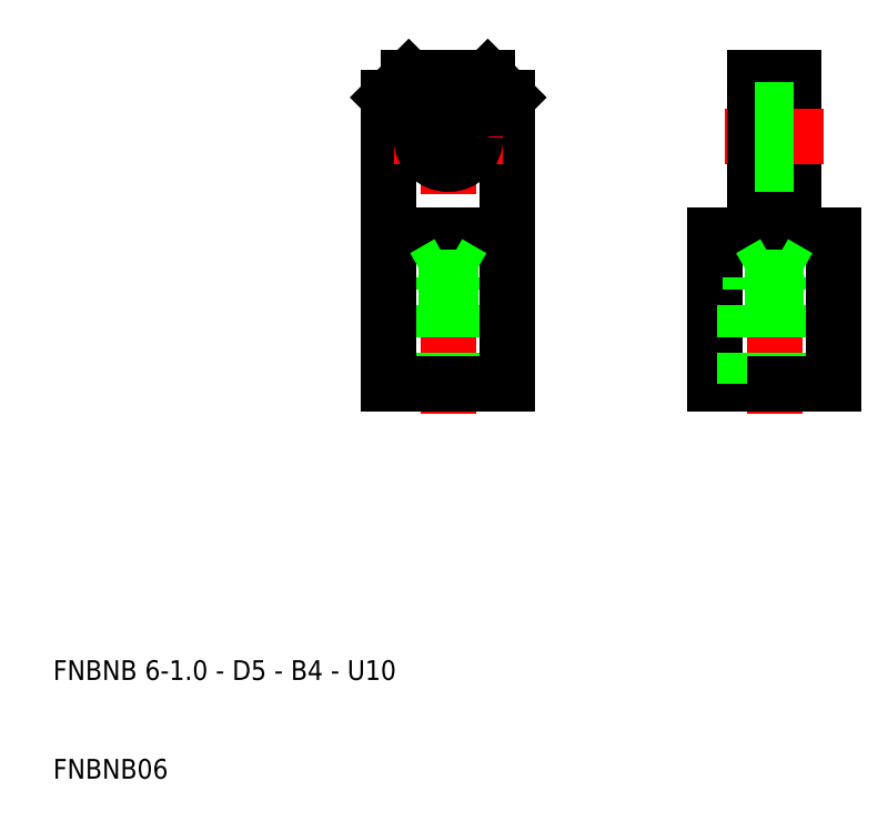
<metadata>
{"format":"dxf","ext":"dxf","renderer":"ezdxf+matplotlib","layout":"modelspace","background":"white","min_lineweight":24,"dpi":150}
</metadata>
<code>
0
SECTION
2
ENTITIES
0
LINE
8
CENTER
10
83
20
75
30
0
11
78
21
75
31
0
0
LINE
8
0
10
77
20
65
30
0
11
81
21
65
31
0
0
LINE
8
0
10
83
20
50
30
0
11
77
21
50
31
0
0
LINE
8
CENTER
10
50
20
47
30
0
11
50
21
84
31
0
0
LINE
8
0
10
53
20
50
30
0
11
53
21
59
31
0
0
LINE
8
0
10
52.46
20
50
30
0
11
52.46
21
60.8
31
0
0
LINE
8
0
10
47.54
20
50
30
0
11
47.54
21
60.8
31
0
0
LINE
8
0
10
47
20
50
30
0
11
47
21
59
31
0
0
LINE
8
0
10
77
20
50
30
0
11
77
21
65
31
0
0
LINE
8
0
10
44
20
50
30
0
11
44
21
79
31
0
0
LINE
8
0
10
56
20
50
30
0
11
56
21
79
31
0
0
TEXT
8
0
10
10
20
10
30
0
40
2
1
FNBNB06
0
TEXT
8
0
10
10
20
20
30
0
40
2
1
FNBNB 6-1 - D5 - B4 - U10
0
LINE
8
0
10
50
20
50
30
0
11
44
21
50
31
0
0
LINE
8
0
10
50
20
50
30
0
11
56
21
50
31
0
0
LINE
8
CENTER
10
44.5
20
75
30
0
11
55.5
21
75
31
0
0
LINE
8
0
10
44
20
79
30
0
11
46
21
81
31
0
0
LINE
8
0
10
44
20
65
30
0
11
50
21
65
31
0
0
LINE
8
0
10
56
20
65
30
0
11
50
21
65
31
0
0
LINE
8
0
10
52.46
20
60.8
30
0
11
50
21
62.22
31
0
0
LINE
8
0
10
47.54
20
60.8
30
0
11
50
21
62.22
31
0
0
LINE
8
0
10
53
20
59
30
0
11
50
21
59
31
0
0
LINE
8
0
10
52.46
20
60.8
30
0
11
50
21
60.8
31
0
0
LINE
8
0
10
47.54
20
60.8
30
0
11
50
21
60.8
31
0
0
LINE
8
0
10
47
20
59
30
0
11
50
21
59
31
0
0
CIRCLE
8
0
10
50
20
75
30
0
40
2.5
0
LINE
8
0
10
56
20
79
30
0
11
54
21
81
31
0
0
LINE
8
0
10
54
20
81
30
0
11
50
21
81
31
0
0
LINE
8
0
10
46
20
81
30
0
11
50
21
81
31
0
0
LINE
8
CENTER
10
83
20
47
30
0
11
83
21
84
31
0
0
LINE
8
0
10
86
20
50
30
0
11
86
21
59
31
0
0
LINE
8
0
10
85.46
20
50
30
0
11
85.46
21
60.8
31
0
0
LINE
8
0
10
80.54
20
50
30
0
11
80.54
21
60.8
31
0
0
LINE
8
0
10
80
20
50
30
0
11
80
21
59
31
0
0
LINE
8
0
10
89
20
50
30
0
11
89
21
65
31
0
0
LINE
8
0
10
83
20
50
30
0
11
89
21
50
31
0
0
LINE
8
0
10
81
20
65
30
0
11
81
21
81
31
0
0
LINE
8
0
10
85
20
65
30
0
11
85
21
81
31
0
0
LINE
8
0
10
89
20
65
30
0
11
85
21
65
31
0
0
LINE
8
0
10
85.46
20
60.8
30
0
11
83
21
62.22
31
0
0
LINE
8
0
10
80.54
20
60.8
30
0
11
83
21
62.22
31
0
0
LINE
8
0
10
80.54
20
60.8
30
0
11
83
21
60.8
31
0
0
LINE
8
0
10
80
20
59
30
0
11
83
21
59
31
0
0
LINE
8
0
10
86
20
59
30
0
11
83
21
59
31
0
0
LINE
8
0
10
85.46
20
60.8
30
0
11
83
21
60.8
31
0
0
LINE
8
CENTER
10
83
20
75
30
0
11
88
21
75
31
0
0
LINE
8
0
10
83
20
72.5
30
0
11
81
21
72.5
31
0
0
LINE
8
0
10
83
20
72.5
30
0
11
85
21
72.5
31
0
0
LINE
8
0
10
83
20
77.5
30
0
11
81
21
77.5
31
0
0
LINE
8
0
10
83
20
77.5
30
0
11
85
21
77.5
31
0
0
LINE
8
0
10
81
20
81
30
0
11
83
21
81
31
0
0
LINE
8
0
10
85
20
81
30
0
11
83
21
81
31
0
0
CIRCLE
8
0
10
50
20
75
30
0
40
2.75
0
LINE
8
0
10
83
20
77.75
30
0
11
81
21
77.75
31
0
0
LINE
8
0
10
83
20
77.75
30
0
11
85
21
77.75
31
0
0
LINE
8
0
10
83
20
72.25
30
0
11
81
21
72.25
31
0
0
LINE
8
0
10
83
20
72.25
30
0
11
85
21
72.25
31
0
0
ENDSEC
0
EOF

</code>
